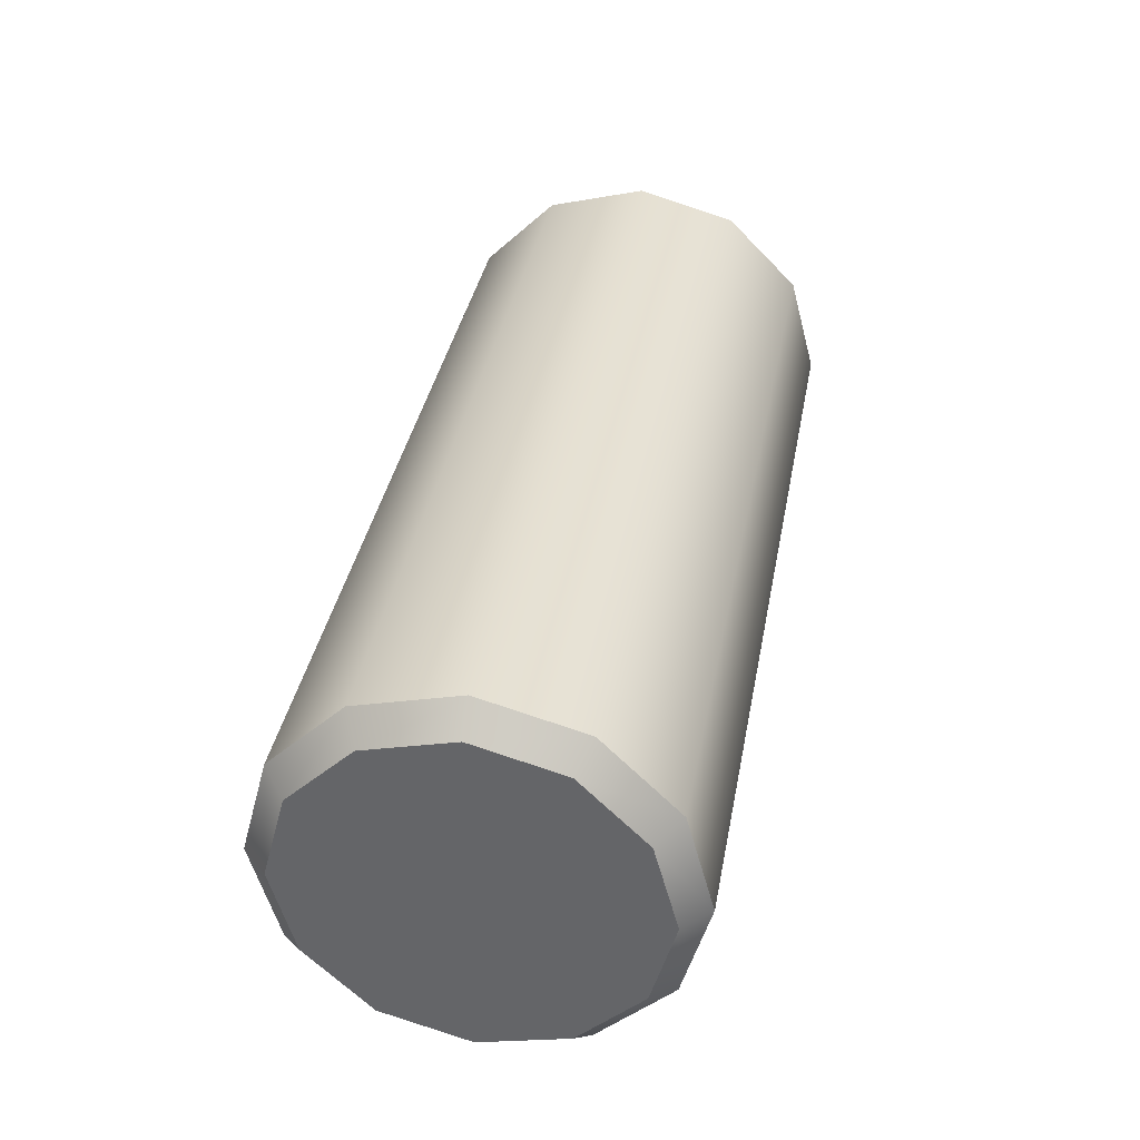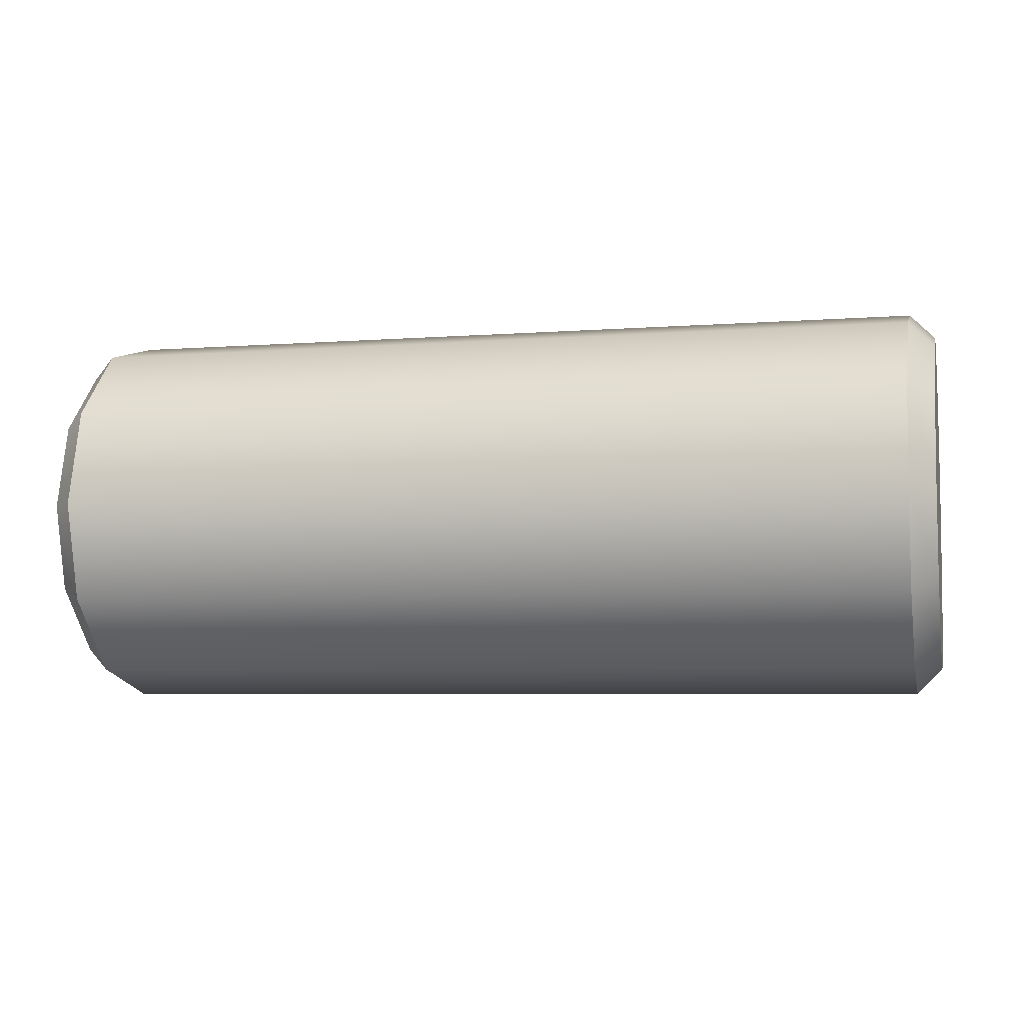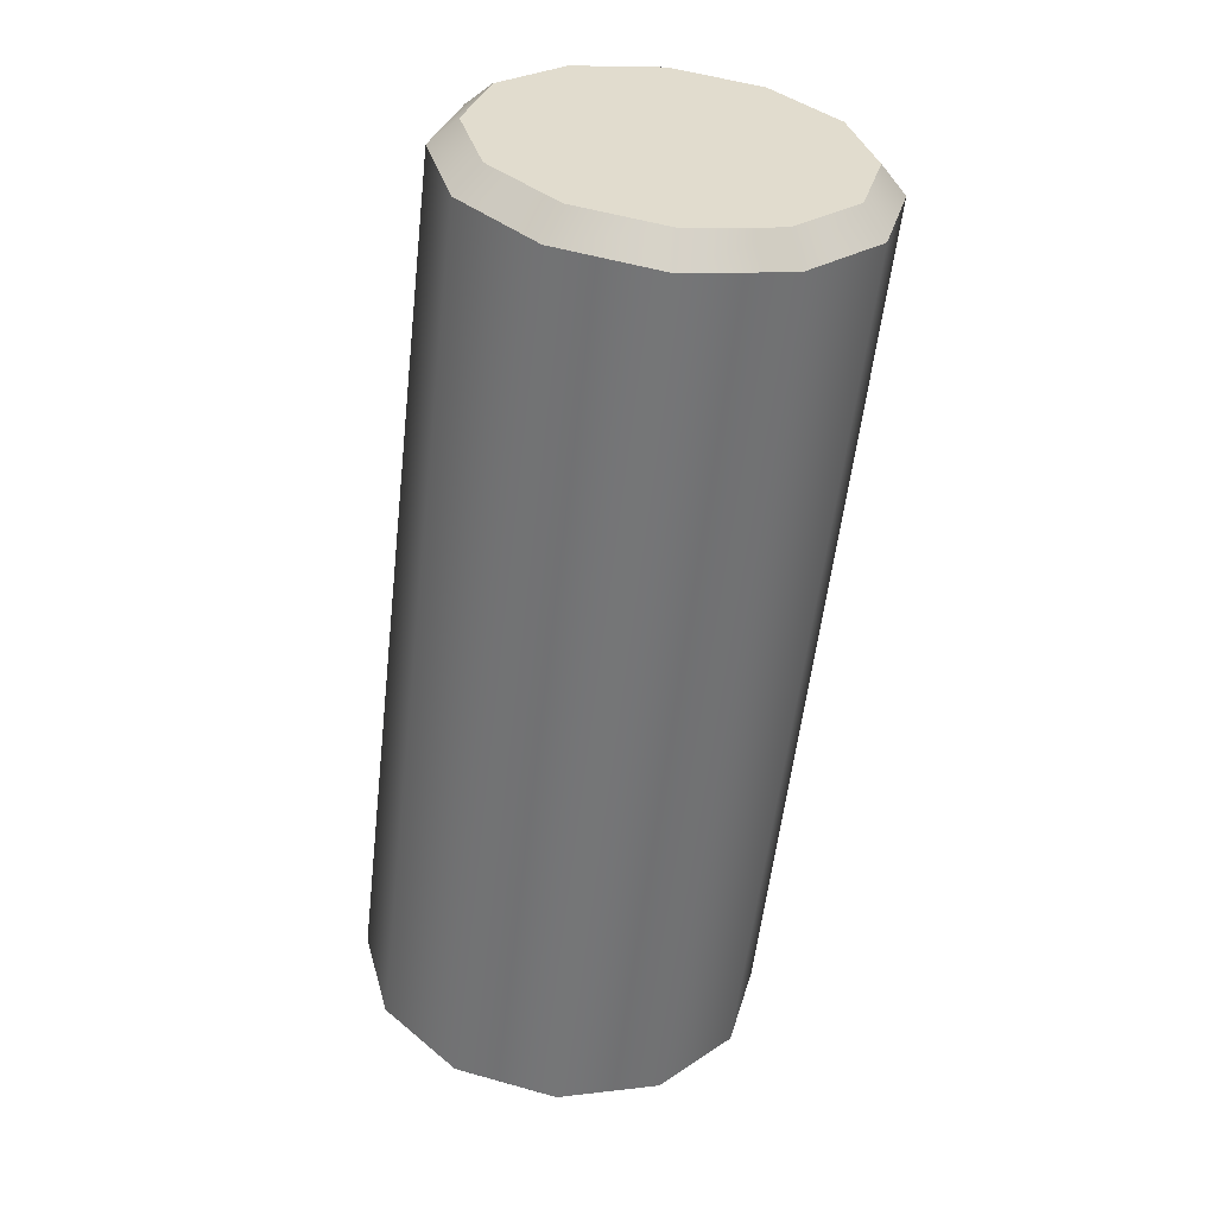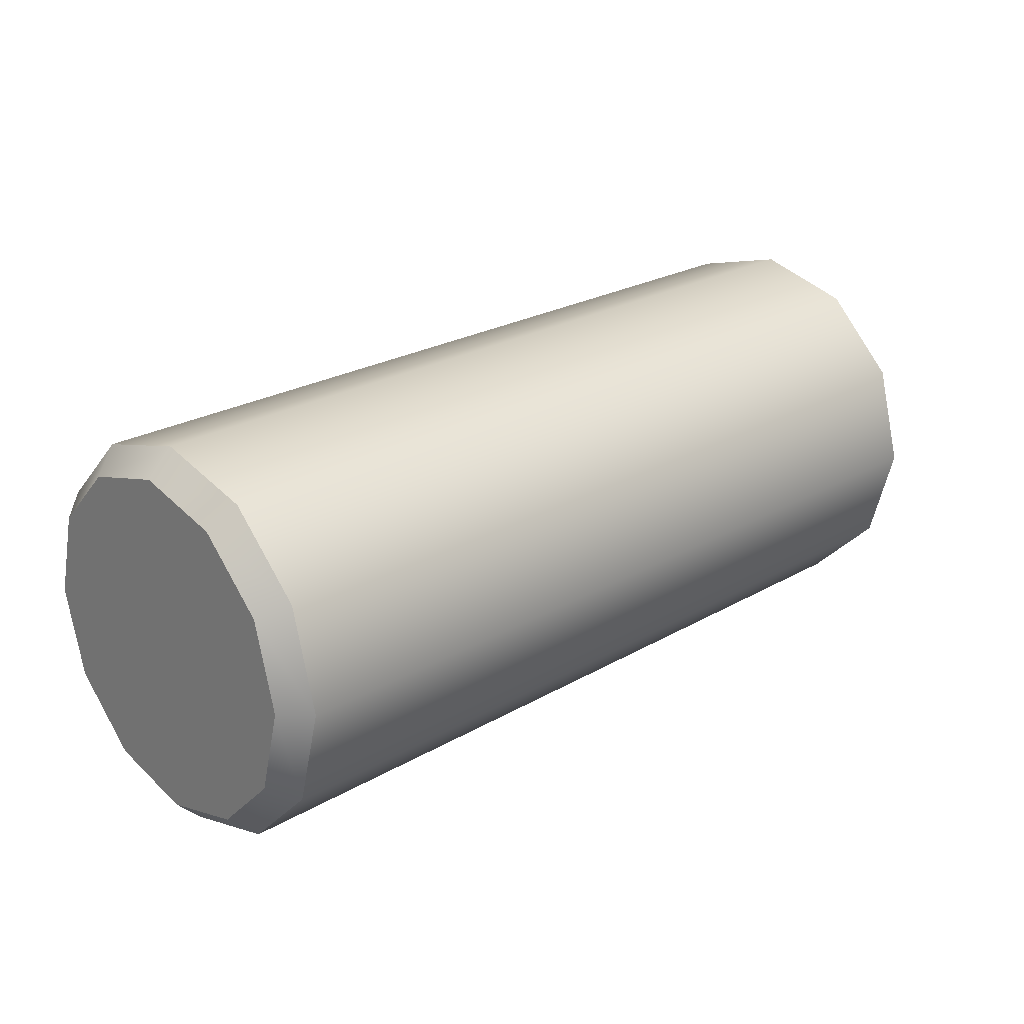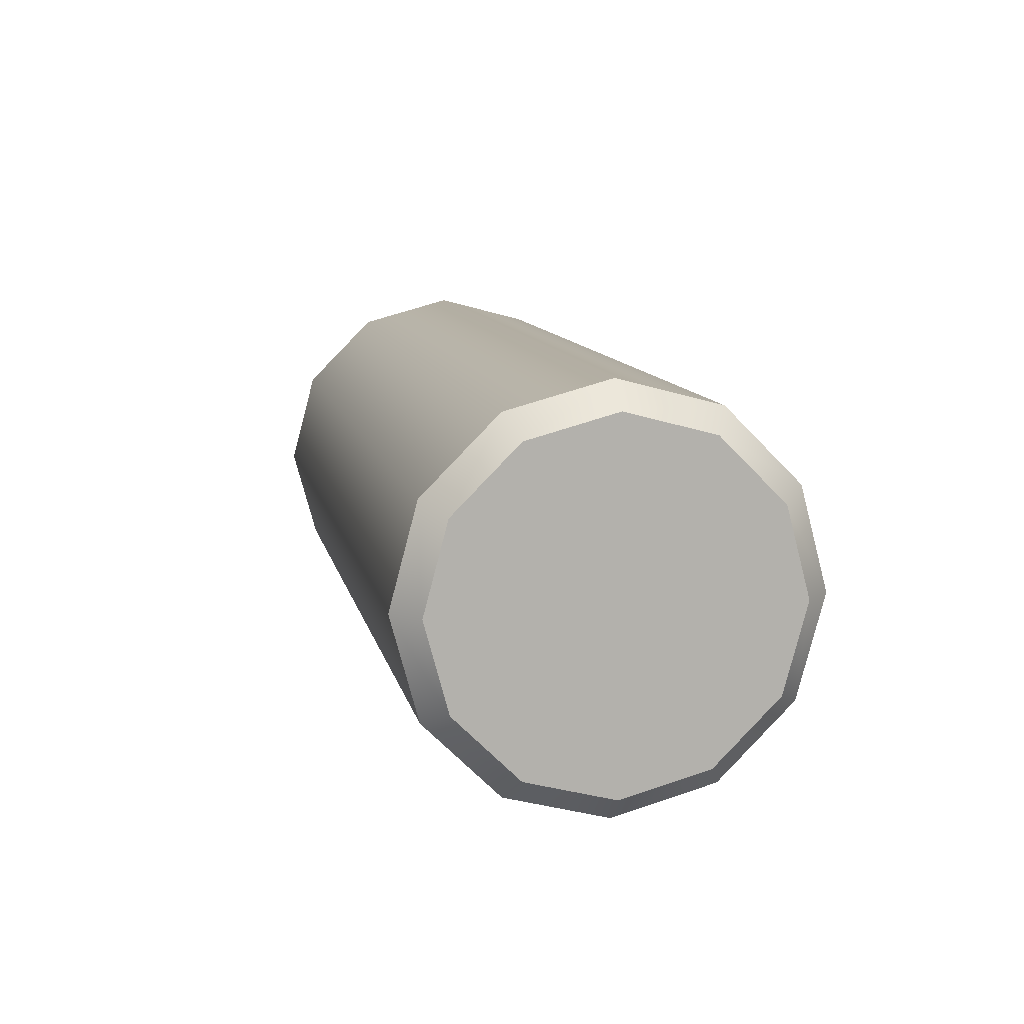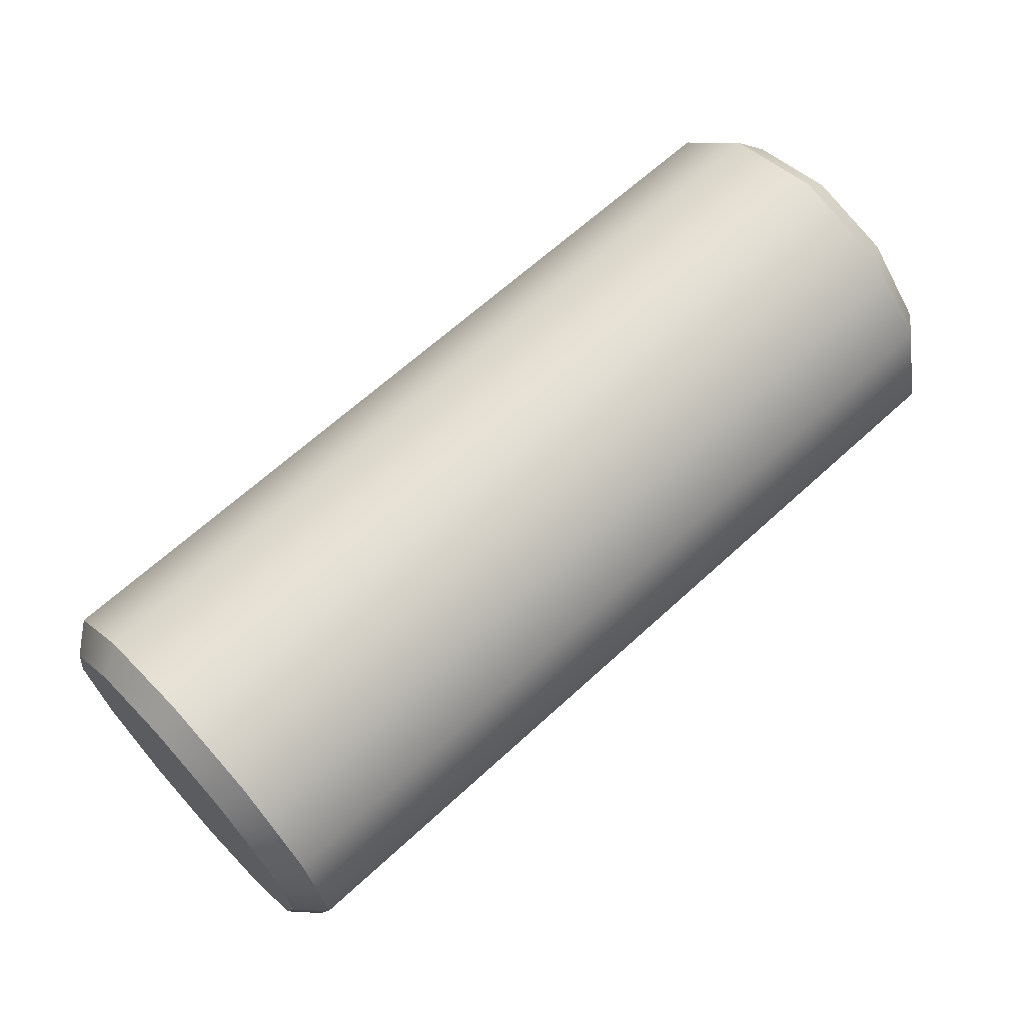
<metadata>
{"format":"obj","ext":"obj","renderer":"f3d","projection":"perspective","resolution":1024,"background":"white","views":[{"elev":36.9,"azim":-79.6,"up":"+Y"},{"elev":-5.5,"azim":-166.6,"up":"+Z"},{"elev":-56.7,"azim":-96.5,"up":"+Y"},{"elev":24.0,"azim":136.1,"up":"+Y"},{"elev":10.9,"azim":78.2,"up":"+Z"},{"elev":65.3,"azim":137.3,"up":"+Z"}]}
</metadata>
<code>
g Solid1
v -0.179 0.06775 0
v -0.179 0.05867 0.03388
v -0.179 0.03388 0.05867
v -0.179 -0 0.06775
v -0.179 -0.03388 0.05867
v -0.179 -0.05867 0.03388
v -0.179 -0.06775 0
v -0.179 -0.05867 -0.03388
v -0.179 -0.03388 -0.05867
v -0.179 -0 -0.06775
v -0.179 0.03388 -0.05867
v -0.179 0.05867 -0.03388
v -0.169 0.07775 -0
v -0.169 0.06733 -0.03887
v -0.169 0.03887 -0.06733
v -0.169 -0 -0.07775
v -0.169 -0.03887 -0.06733
v -0.169 -0.06733 -0.03887
v -0.169 -0.07775 0
v -0.169 -0.06733 0.03887
v -0.169 -0.03887 0.06733
v -0.169 -0 0.07775
v -0.169 0.03887 0.06733
v -0.169 0.06733 0.03887
v 0.169 0.07775 0
v 0.169 0.06733 -0.03887
v 0.169 0.03887 -0.06733
v 0.169 -0 -0.07775
v 0.169 -0.03887 -0.06733
v 0.169 -0.06733 -0.03887
v 0.169 -0.07775 0
v 0.169 -0.06733 0.03887
v 0.169 -0.03887 0.06733
v 0.169 -0 0.07775
v 0.169 0.03887 0.06733
v 0.169 0.06733 0.03887
v 0.179 0.06775 -0
v 0.179 0.05867 -0.03388
v 0.179 0.03388 -0.05867
v 0.179 -0 -0.06775
v 0.179 -0.03388 -0.05867
v 0.179 -0.05867 -0.03388
v 0.179 -0.06775 0
v 0.179 -0.05867 0.03388
v 0.179 -0.03388 0.05867
v 0.179 -0 0.06775
v 0.179 0.03388 0.05867
v 0.179 0.05867 0.03388
f 2 24 1
f 1 24 13
f 1 13 12
f 12 13 14
f 12 14 11
f 11 14 15
f 11 15 10
f 10 15 16
f 10 16 9
f 9 16 17
f 9 17 8
f 8 17 18
f 8 18 7
f 7 18 19
f 7 19 6
f 6 19 20
f 6 20 5
f 5 20 21
f 5 21 4
f 4 21 22
f 4 22 3
f 3 22 23
f 3 23 2
f 2 23 24
f 26 14 25
f 25 14 13
f 25 13 36
f 36 13 24
f 36 24 35
f 35 24 23
f 35 23 34
f 34 23 22
f 34 22 33
f 33 22 21
f 33 21 32
f 32 21 20
f 32 20 31
f 31 20 19
f 31 19 30
f 30 19 18
f 30 18 29
f 29 18 17
f 29 17 28
f 28 17 16
f 28 16 27
f 27 16 15
f 27 15 26
f 26 15 14
f 1 12 2
f 2 12 3
f 3 12 11
f 3 11 4
f 4 11 10
f 4 10 5
f 5 10 9
f 5 9 6
f 6 9 8
f 6 8 7
f 36 48 25
f 25 48 37
f 25 37 26
f 26 37 38
f 26 38 27
f 27 38 39
f 27 39 28
f 28 39 40
f 28 40 29
f 29 40 41
f 29 41 30
f 30 41 42
f 30 42 31
f 31 42 43
f 31 43 32
f 32 43 44
f 32 44 33
f 33 44 45
f 33 45 34
f 34 45 46
f 34 46 35
f 35 46 47
f 35 47 36
f 36 47 48
f 37 48 38
f 38 48 39
f 39 48 47
f 39 47 40
f 40 47 46
f 40 46 41
f 41 46 45
f 41 45 42
f 42 45 44
f 42 44 43

</code>
